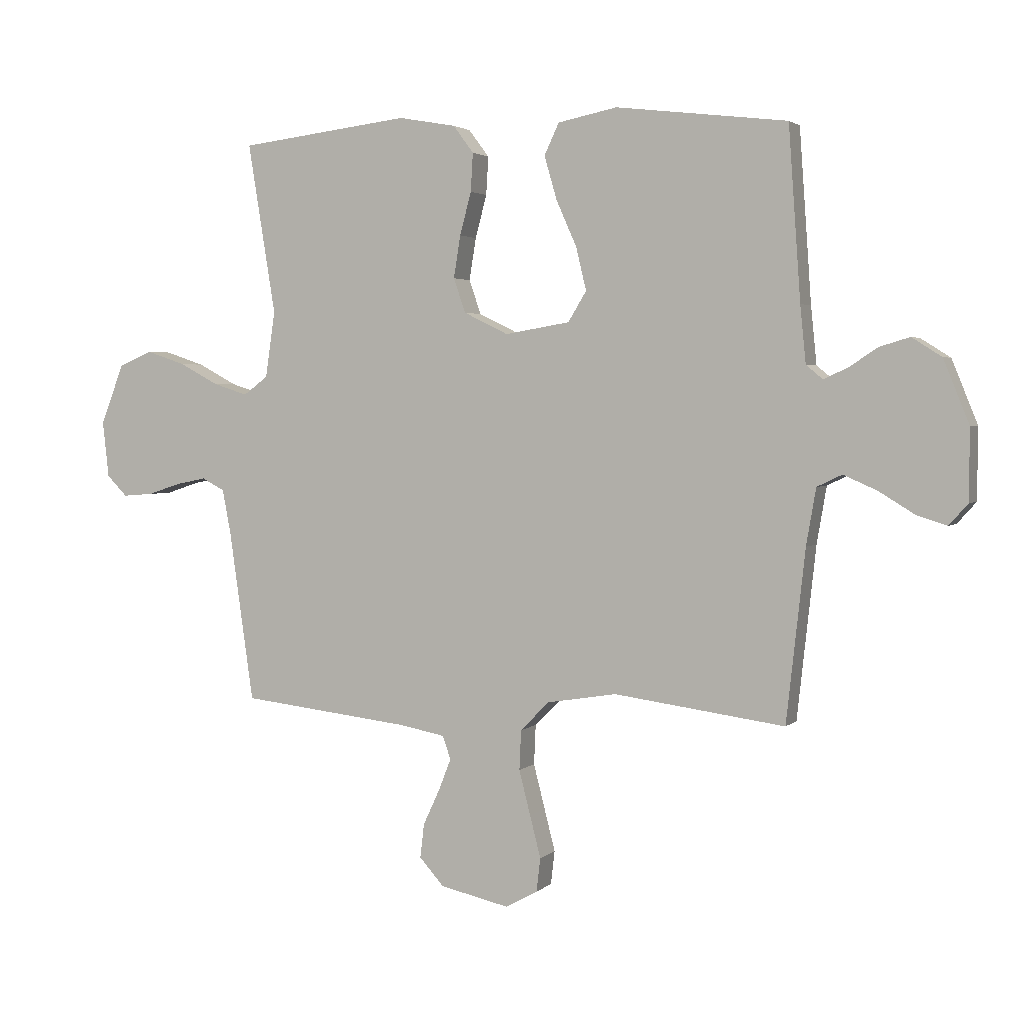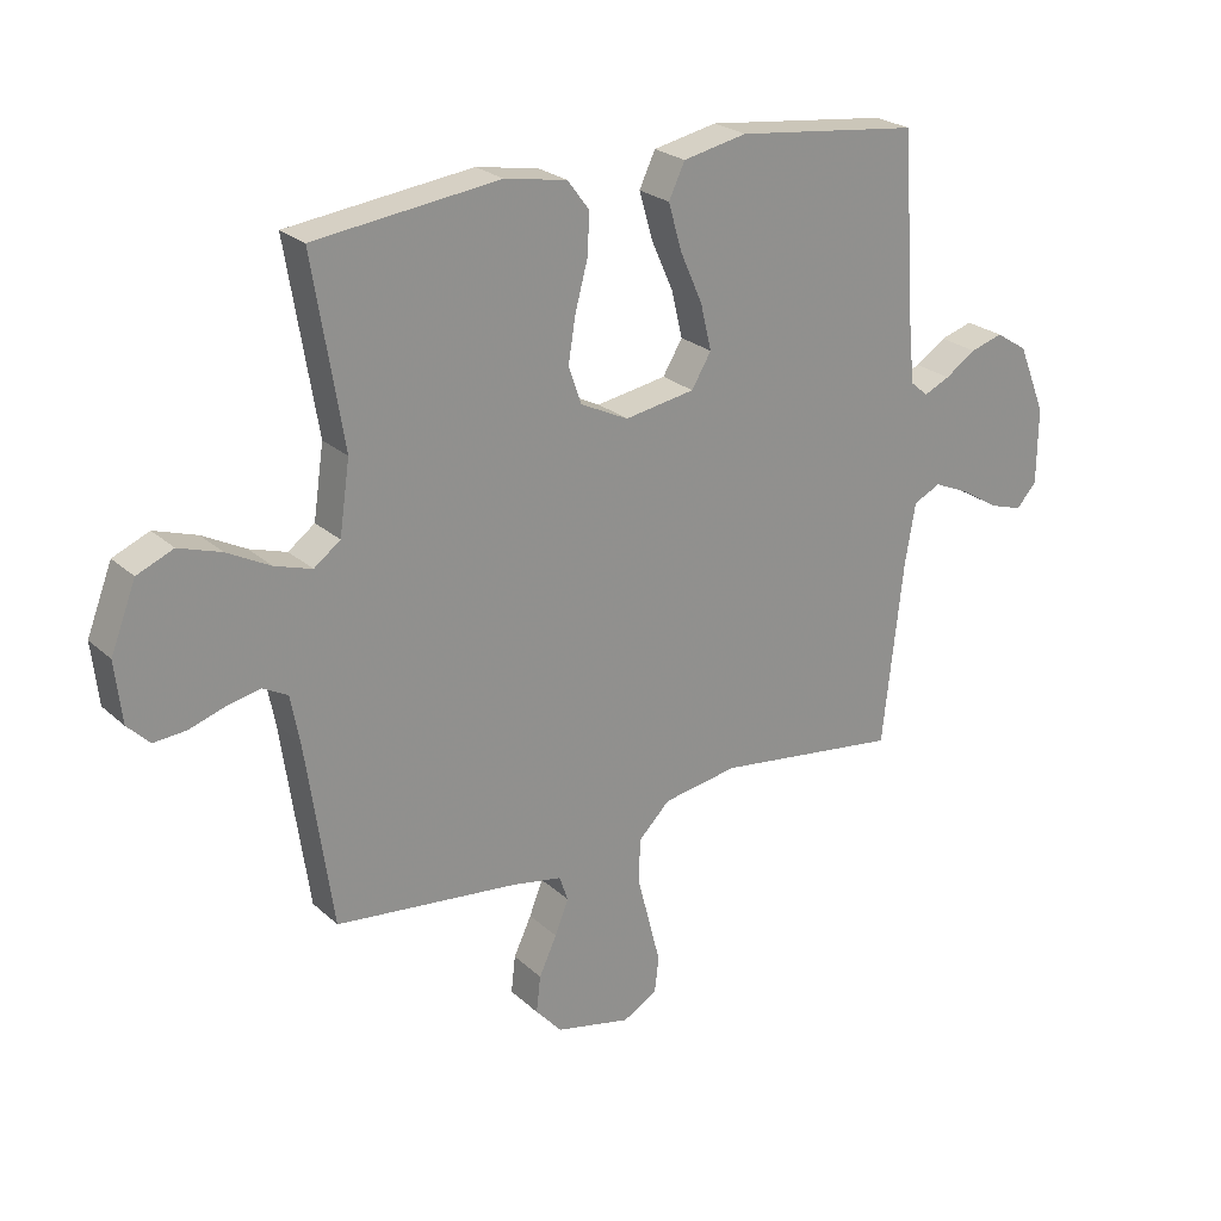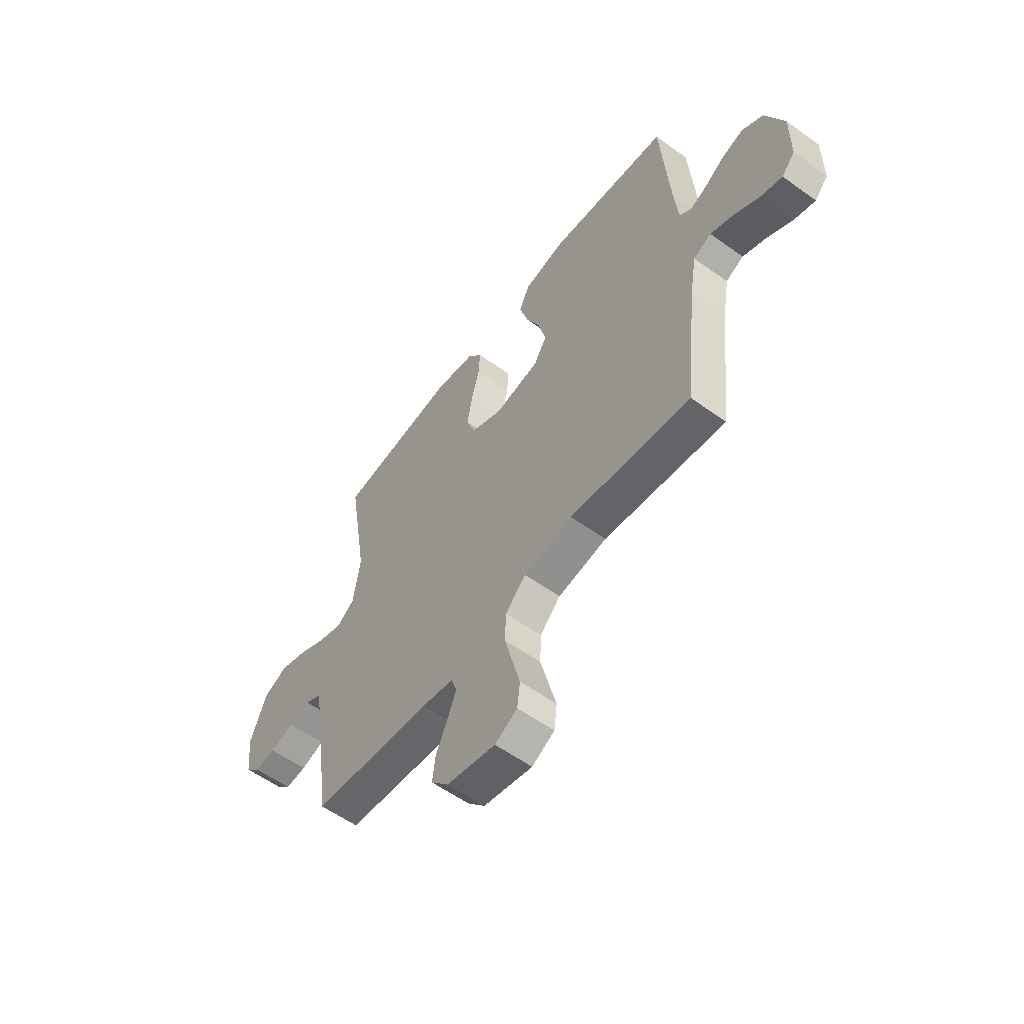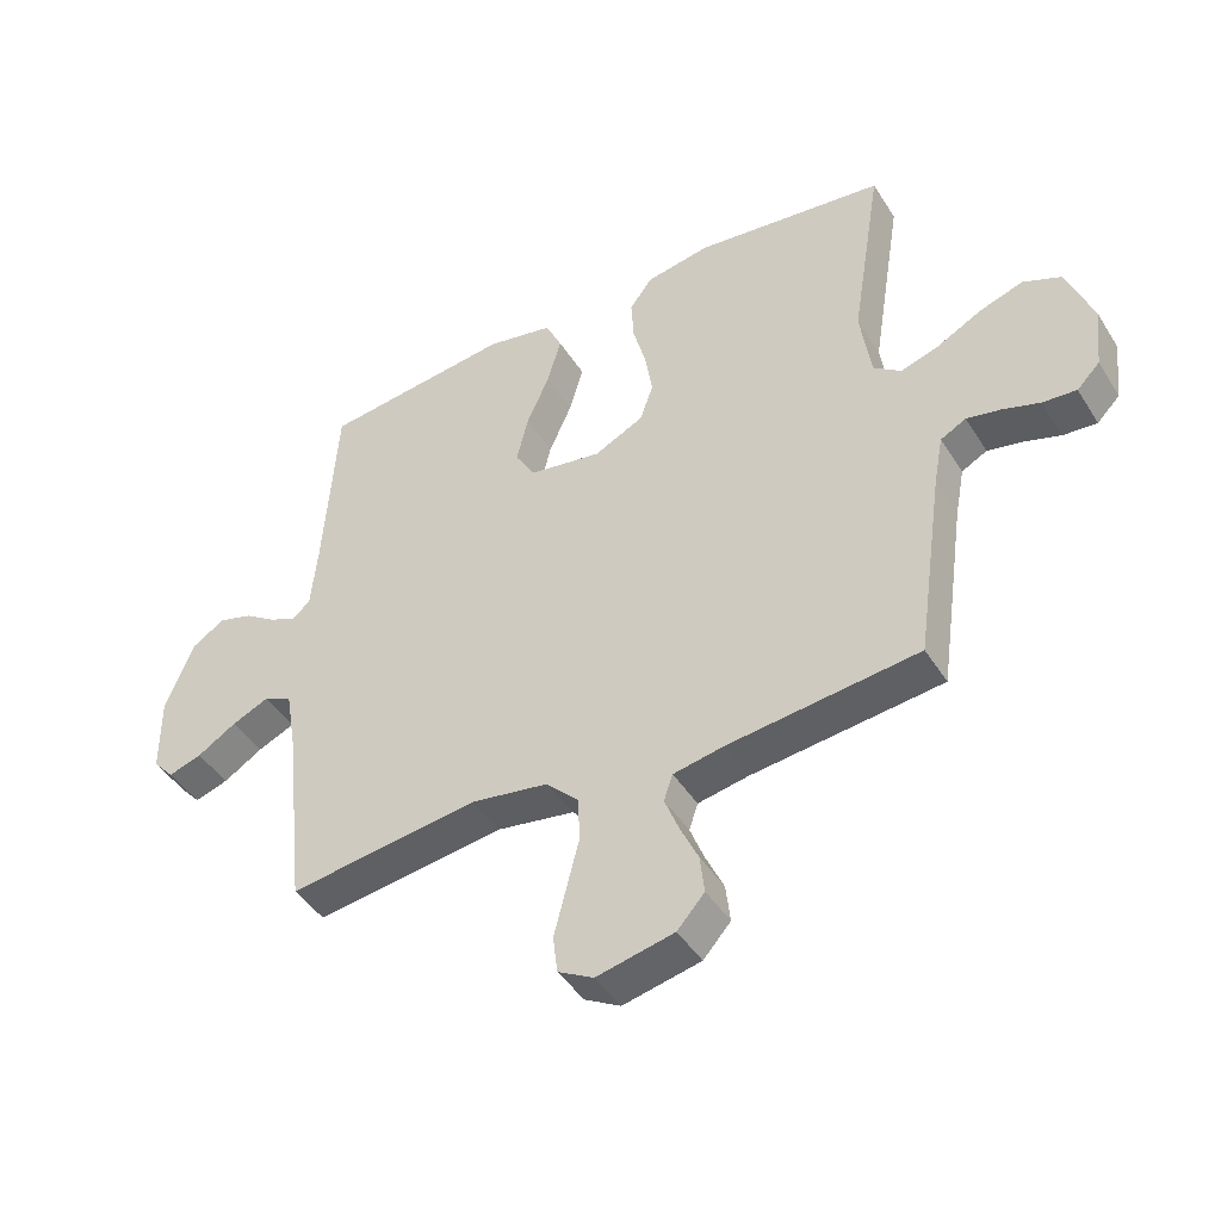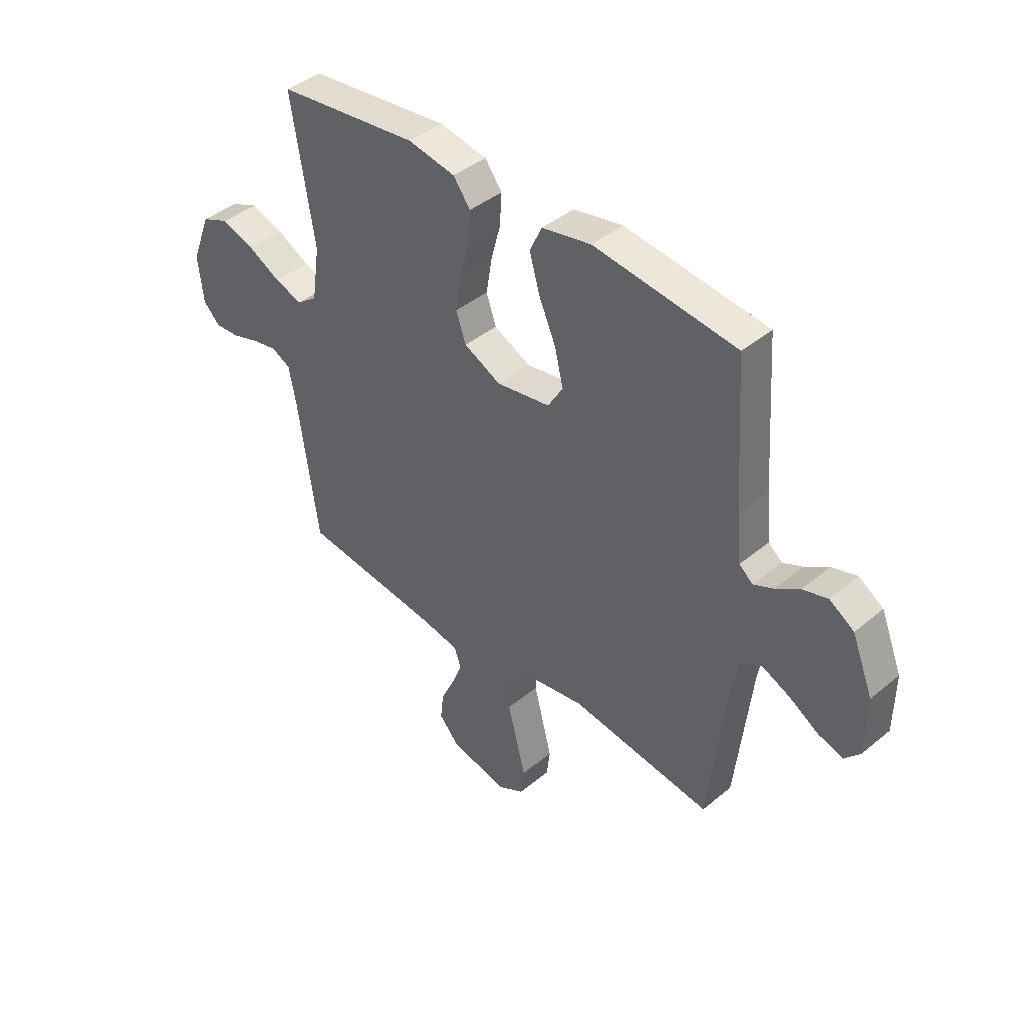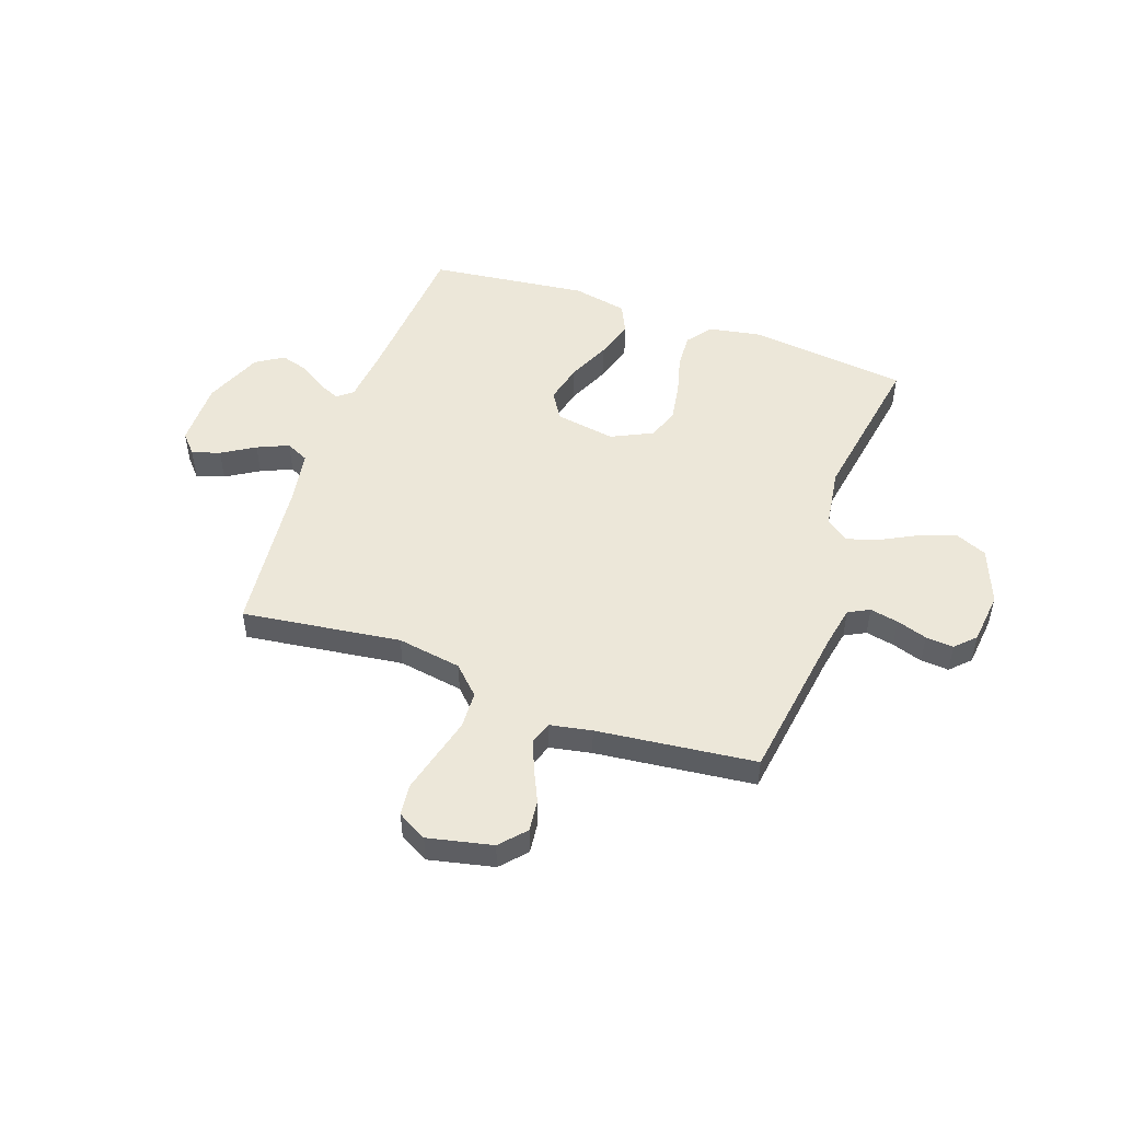
<metadata>
{"format":"obj","ext":"obj","renderer":"f3d","projection":"perspective","resolution":1024,"background":"white","views":[{"elev":2.7,"azim":21.9,"up":"+Z"},{"elev":24.4,"azim":-34.9,"up":"+Z"},{"elev":-57.7,"azim":53.3,"up":"+Z"},{"elev":-44.4,"azim":-149.8,"up":"+Z"},{"elev":41.8,"azim":45.2,"up":"+Z"},{"elev":50.0,"azim":-160.5,"up":"+Y"}]}
</metadata>
<code>
v -0.5 0.07 -0.5
v -0.543 0.07 -0.2
v -0.558 0.07 -0.122
v -0.598 0.07 -0.101
v -0.652 0.07 -0.112
v -0.71 0.07 -0.131
v -0.763 0.07 -0.135
v -0.799 0.07 -0.099
v -0.81 0.07 0
v -0.769 0.07 0.106
v -0.71 0.07 0.131
v -0.641 0.07 0.108
v -0.571 0.07 0.071
v -0.511 0.07 0.052
v -0.468 0.07 0.084
v -0.451 0.07 0.2
v -0.5 0.07 0.5
v -0.2 0.07 0.536
v -0.099 0.07 0.518
v -0.063 0.07 0.47
v -0.067 0.07 0.403
v -0.087 0.07 0.328
v -0.099 0.07 0.254
v -0.078 0.07 0.194
v 0 0.07 0.156
v 0.114 0.07 0.175
v 0.146 0.07 0.228
v 0.128 0.07 0.303
v 0.092 0.07 0.384
v 0.07 0.07 0.46
v 0.096 0.07 0.515
v 0.2 0.07 0.536
v 0.5 0.07 0.5
v 0.521 0.07 0.2
v 0.531 0.07 0.1
v 0.56 0.07 0.076
v 0.602 0.07 0.095
v 0.652 0.07 0.128
v 0.705 0.07 0.144
v 0.757 0.07 0.111
v 0.802 0.07 0
v 0.801 0.07 -0.124
v 0.768 0.07 -0.161
v 0.715 0.07 -0.144
v 0.653 0.07 -0.106
v 0.594 0.07 -0.08
v 0.55 0.07 -0.101
v 0.533 0.07 -0.2
v 0.5 0.07 -0.5
v 0.2 0.07 -0.46
v 0.078 0.07 -0.48
v 0.027 0.07 -0.531
v 0.024 0.07 -0.601
v 0.044 0.07 -0.679
v 0.063 0.07 -0.753
v 0.056 0.07 -0.812
v 0 0.07 -0.843
v -0.122 0.07 -0.816
v -0.165 0.07 -0.768
v -0.158 0.07 -0.708
v -0.129 0.07 -0.646
v -0.107 0.07 -0.59
v -0.121 0.07 -0.549
v -0.2 0.07 -0.534
v -0.5 0 -0.5
v -0.543 0 -0.2
v -0.558 0 -0.122
v -0.598 0 -0.101
v -0.652 0 -0.112
v -0.71 0 -0.131
v -0.763 0 -0.135
v -0.799 0 -0.099
v -0.81 0 0
v -0.769 0 0.106
v -0.71 0 0.131
v -0.641 0 0.108
v -0.571 0 0.071
v -0.511 0 0.052
v -0.468 0 0.084
v -0.451 0 0.2
v -0.5 0 0.5
v -0.2 0 0.536
v -0.099 0 0.518
v -0.063 0 0.47
v -0.067 0 0.403
v -0.087 0 0.328
v -0.099 0 0.254
v -0.078 0 0.194
v 0 0 0.156
v 0.114 0 0.175
v 0.146 0 0.228
v 0.128 0 0.303
v 0.092 0 0.384
v 0.07 0 0.46
v 0.096 0 0.515
v 0.2 0 0.536
v 0.5 0 0.5
v 0.521 0 0.2
v 0.531 0 0.1
v 0.56 0 0.076
v 0.602 0 0.095
v 0.652 0 0.128
v 0.705 0 0.144
v 0.757 0 0.111
v 0.802 0 0
v 0.801 0 -0.124
v 0.768 0 -0.161
v 0.715 0 -0.144
v 0.653 0 -0.106
v 0.594 0 -0.08
v 0.55 0 -0.101
v 0.533 0 -0.2
v 0.5 0 -0.5
v 0.2 0 -0.46
v 0.078 0 -0.48
v 0.027 0 -0.531
v 0.024 0 -0.601
v 0.044 0 -0.679
v 0.063 0 -0.753
v 0.056 0 -0.812
v 0 0 -0.843
v -0.122 0 -0.816
v -0.165 0 -0.768
v -0.158 0 -0.708
v -0.129 0 -0.646
v -0.107 0 -0.59
v -0.121 0 -0.549
v -0.2 0 -0.534
f 59 60 61
f 58 59 61
f 57 58 61
f 56 57 61
f 55 56 61
f 54 55 61
f 53 54 61 62
f 52 53 62 63
f 48 49 50
f 47 48 50 51
f 43 44 45
f 42 43 45
f 41 42 45
f 40 41 45
f 39 40 45
f 38 39 45
f 37 38 45
f 36 37 45 46
f 35 36 46 47
f 32 33 34
f 31 32 34
f 30 31 34
f 29 30 34
f 28 29 34
f 34 35 47
f 28 34 47
f 27 28 47
f 20 21 22
f 19 20 22
f 18 19 22
f 17 18 22
f 16 17 22
f 15 16 22 23
f 14 15 23 24
f 11 12 13
f 10 11 13
f 9 10 13
f 8 9 13
f 7 8 13
f 6 7 13
f 5 6 13
f 4 5 13 14
f 14 24 25
f 4 14 25
f 3 4 25
f 64 1 2
f 3 25 26
f 2 3 26
f 64 2 26
f 63 64 26
f 52 63 26
f 51 52 26
f 26 27 47 51
f 125 124 123
f 125 123 122
f 125 122 121
f 125 121 120
f 125 120 119
f 125 119 118
f 126 125 118 117
f 127 126 117 116
f 114 113 112
f 115 114 112 111
f 109 108 107
f 109 107 106
f 109 106 105
f 109 105 104
f 109 104 103
f 109 103 102
f 109 102 101
f 110 109 101 100
f 111 110 100 99
f 98 97 96
f 98 96 95
f 98 95 94
f 98 94 93
f 98 93 92
f 111 99 98
f 111 98 92
f 111 92 91
f 86 85 84
f 86 84 83
f 86 83 82
f 86 82 81
f 86 81 80
f 87 86 80 79
f 88 87 79 78
f 77 76 75
f 77 75 74
f 77 74 73
f 77 73 72
f 77 72 71
f 77 71 70
f 77 70 69
f 78 77 69 68
f 89 88 78
f 89 78 68
f 89 68 67
f 66 65 128
f 90 89 67
f 90 67 66
f 90 66 128
f 90 128 127
f 90 127 116
f 90 116 115
f 115 111 91 90
f 1 65 66 2
f 2 66 67 3
f 3 67 68 4
f 4 68 69 5
f 5 69 70 6
f 6 70 71 7
f 7 71 72 8
f 8 72 73 9
f 9 73 74 10
f 10 74 75 11
f 11 75 76 12
f 12 76 77 13
f 13 77 78 14
f 14 78 79 15
f 15 79 80 16
f 16 80 81 17
f 17 81 82 18
f 18 82 83 19
f 19 83 84 20
f 20 84 85 21
f 21 85 86 22
f 22 86 87 23
f 23 87 88 24
f 24 88 89 25
f 25 89 90 26
f 26 90 91 27
f 27 91 92 28
f 28 92 93 29
f 29 93 94 30
f 30 94 95 31
f 31 95 96 32
f 32 96 97 33
f 33 97 98 34
f 34 98 99 35
f 35 99 100 36
f 36 100 101 37
f 37 101 102 38
f 38 102 103 39
f 39 103 104 40
f 40 104 105 41
f 41 105 106 42
f 42 106 107 43
f 43 107 108 44
f 44 108 109 45
f 45 109 110 46
f 46 110 111 47
f 47 111 112 48
f 48 112 113 49
f 49 113 114 50
f 50 114 115 51
f 51 115 116 52
f 52 116 117 53
f 53 117 118 54
f 54 118 119 55
f 55 119 120 56
f 56 120 121 57
f 57 121 122 58
f 58 122 123 59
f 59 123 124 60
f 60 124 125 61
f 61 125 126 62
f 62 126 127 63
f 63 127 128 64
f 64 128 65 1

</code>
